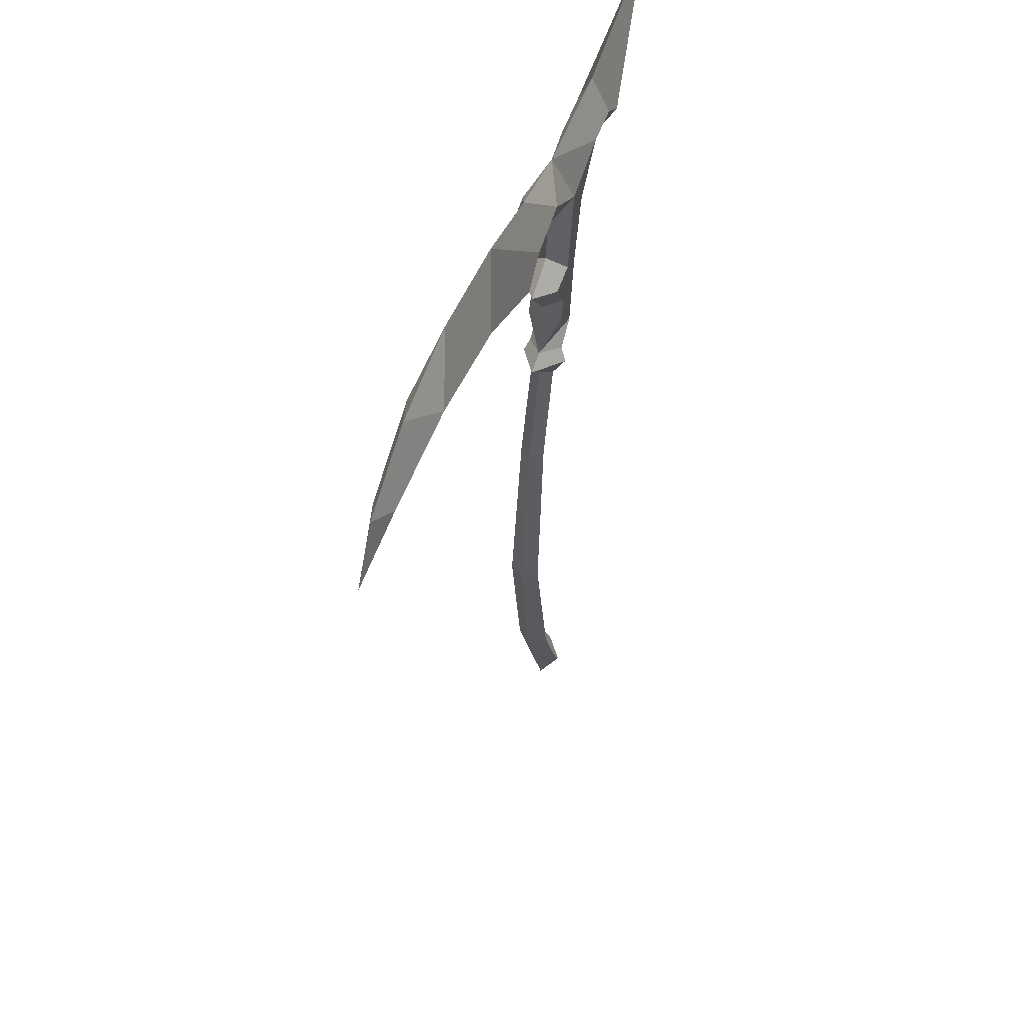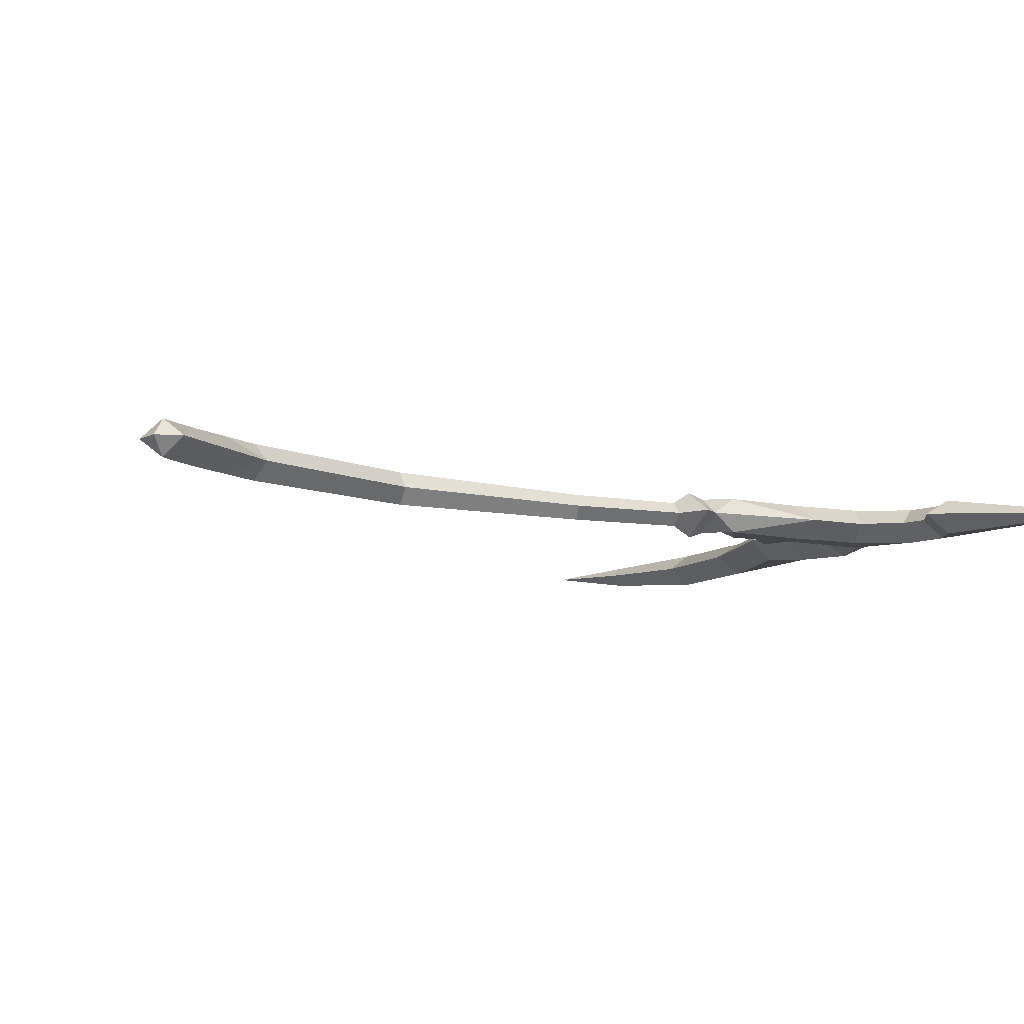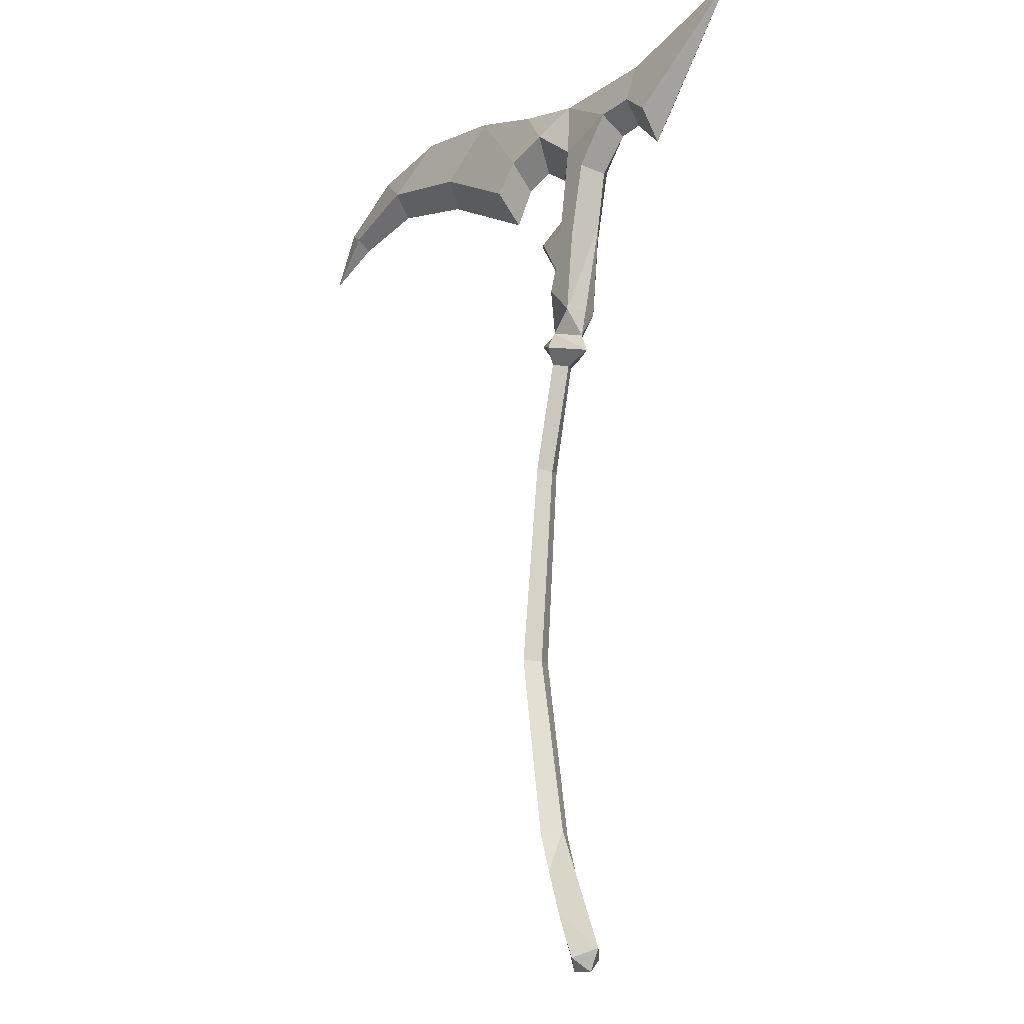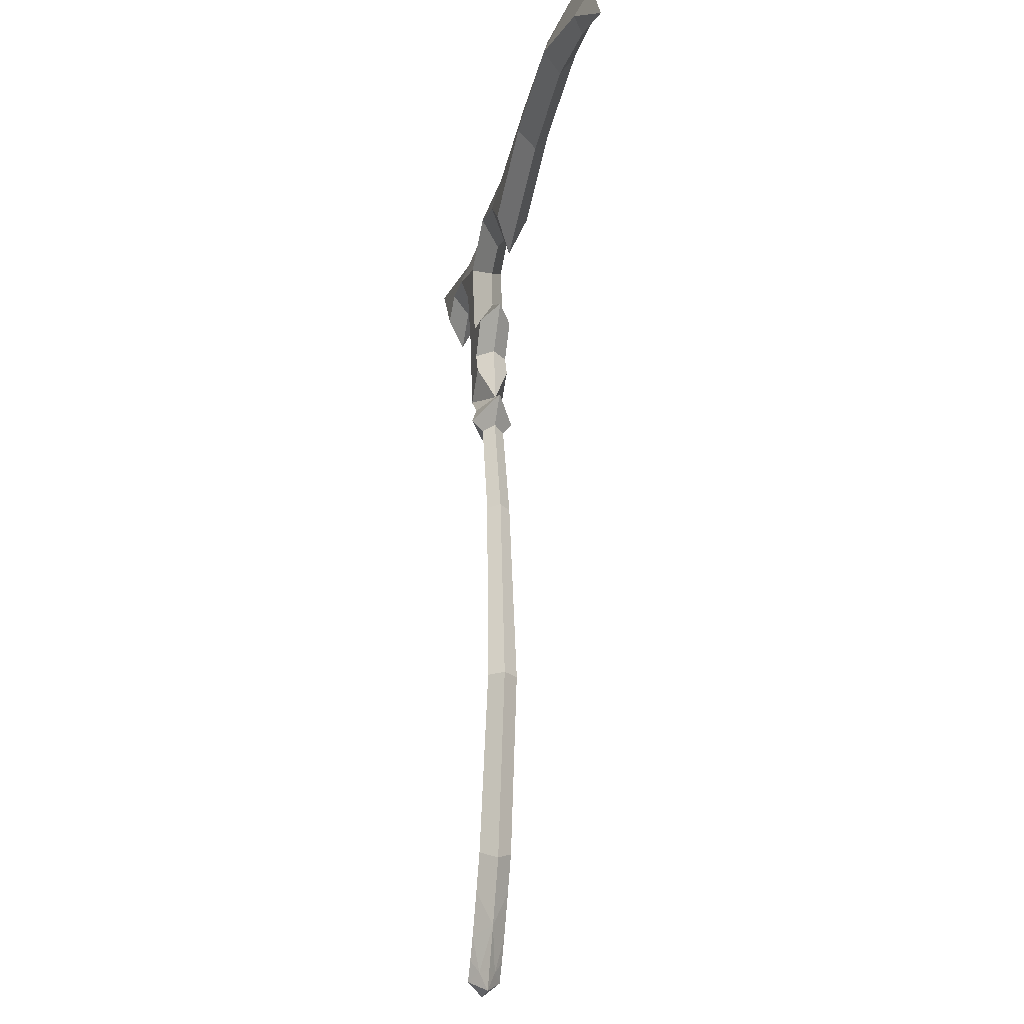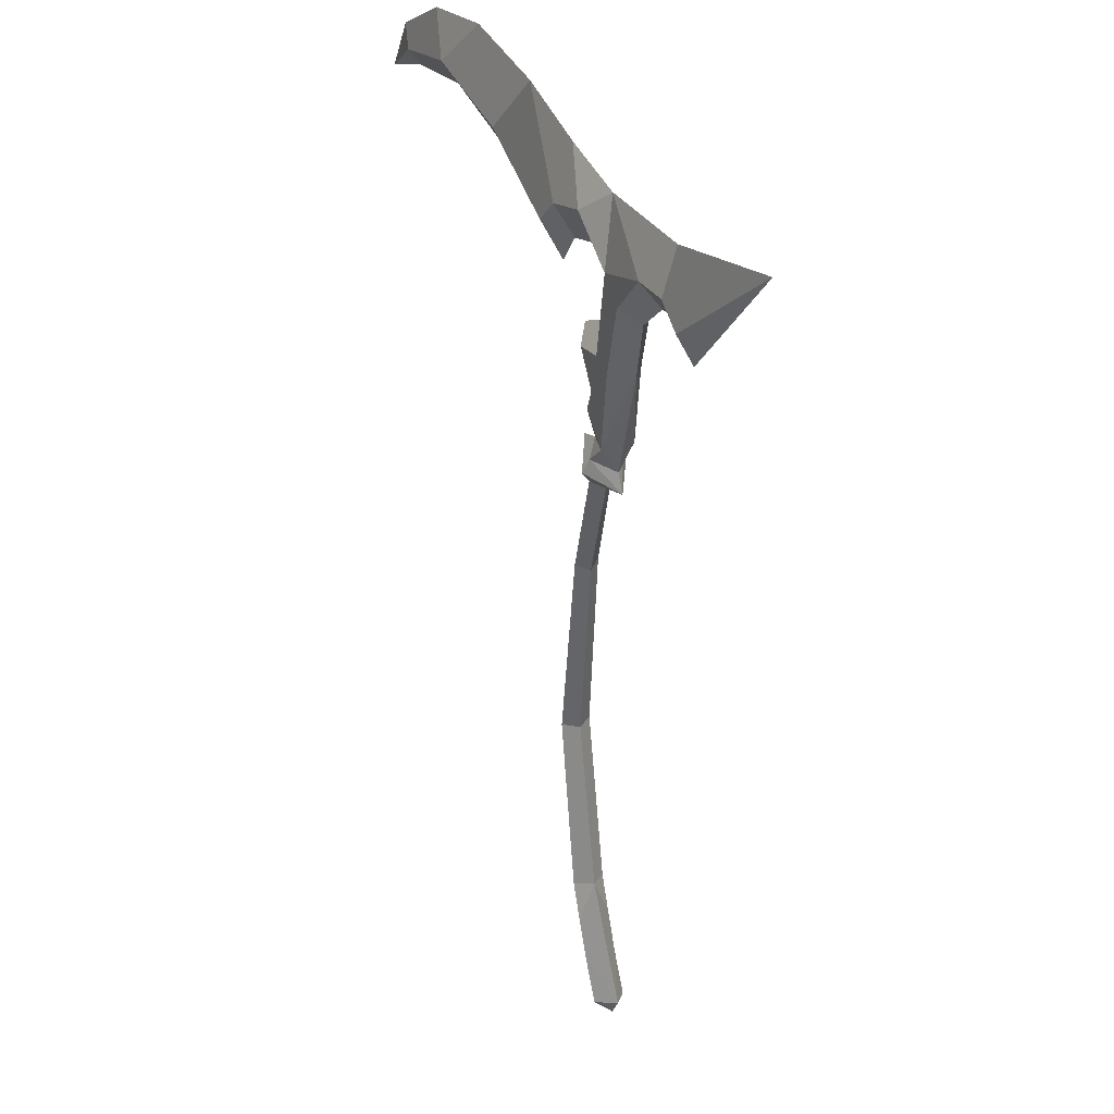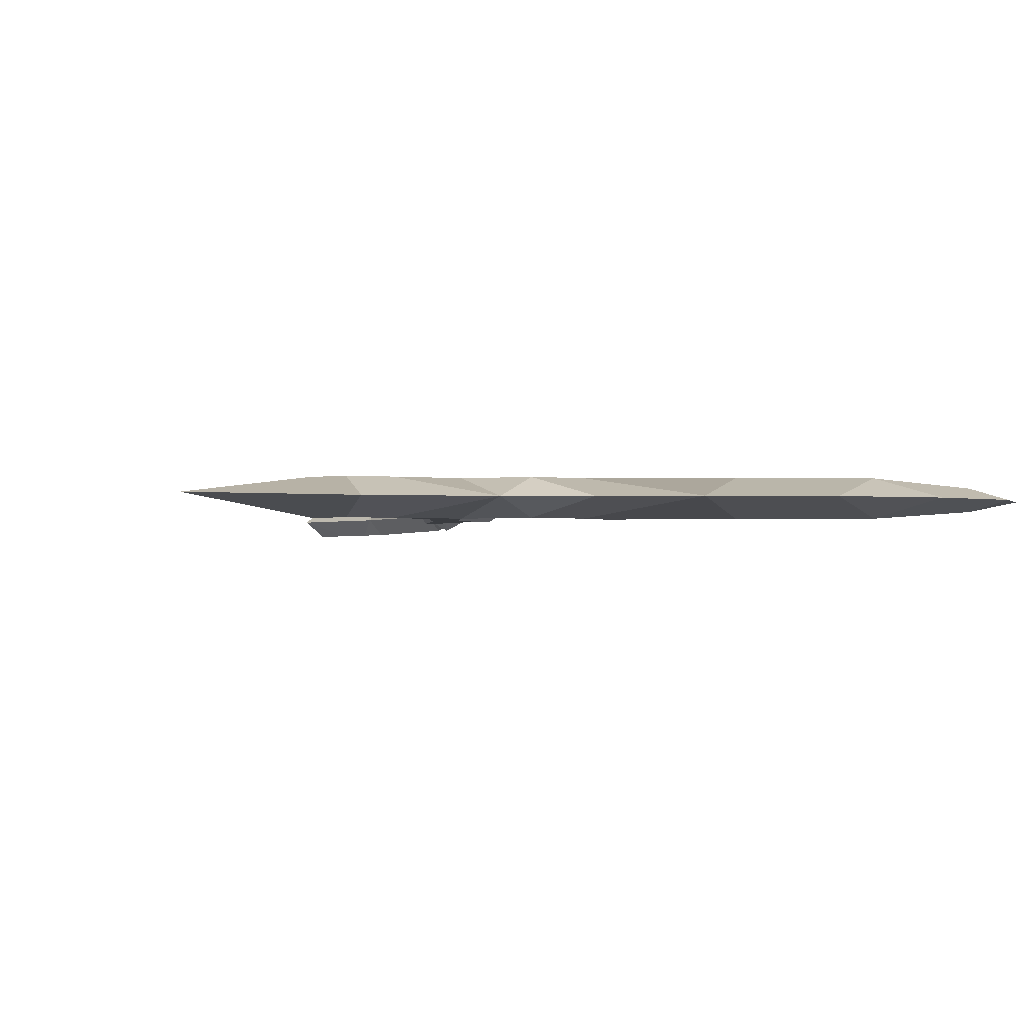
<metadata>
{"format":"obj","ext":"obj","renderer":"f3d","projection":"perspective","resolution":1024,"background":"white","views":[{"elev":54.8,"azim":-69.7,"up":"+Y"},{"elev":-9.1,"azim":51.0,"up":"+Z"},{"elev":-16.1,"azim":54.6,"up":"+Y"},{"elev":-24.0,"azim":-103.7,"up":"+Y"},{"elev":32.5,"azim":63.7,"up":"+Y"},{"elev":-1.7,"azim":167.2,"up":"+Z"}]}
</metadata>
<code>
o obj2_Mesh
v 2.258 3.283 0.2906
v 2.545 3.211 0
v 1.808 0.5263 0
v 1.32 -4.376 0
v 2.169 -8.768 0
v 3.55 -11.71 0
v 3.245 -12.25 0
v 2.6 -12.22 0
v 1.49 -9.065 0
v 0.8106 -4.312 0
v 1.324 0.679 0
v 2.028 3.41 0
v 1.586 0.6501 0.3087
v 1.058 -4.342 0.3826
v 1.819 -8.877 0.4123
v 3.049 -11.93 0.4123
v 2.037 -10.67 0
v 2.545 -10.86 0.4123
v 2.798 -11.44 0.4123
v 2.433 -11.73 0
v 2.149 -9.802 0.4123
v 2.681 -11.75 0.2009
v -9.167 9.269 0
v -8.352 10.63 0
v -6.417 11.65 0
v -4.028 12.01 0
v -1.322 11.6 0
v 0.7867 10.95 0
v 2.67 10.52 0
v 5.521 10.52 0
v 9.195 11.38 0
v 6.346 8.102 0
v 5.6 8.84 0
v 4.957 8.794 0
v 4.142 8.047 0
v 3.124 3.9 0
v 3.336 3.433 0
v 1.447 4.07 0
v 1.969 4.244 0
v 2.173 5.806 0
v 1.426 6.926 0
v 2.377 7.402 0
v 2.445 8.484 0
v 1.732 8.963 0
v 0.9008 8.727 0
v 0.3439 7.946 0
v -2.659 9.503 0
v -5.273 10.15 0
v -7.469 9.846 0
v -7.641 10.23 0.2509
v -5.254 10.78 0.4223
v -2.435 10.16 0.4223
v 0.00999 8.888 0.4223
v 0.6776 9.549 0.4224
v 1.875 9.873 0.4224
v 3.152 8.933 0.4223
v 2.805 6.78 0.4223
v 2.051 6.681 0.4223
v 2.58 5.799 0.4223
v 2.372 5.252 0.4223
v 3.069 4.556 0.4223
v 3.301 6.539 0.4223
v 3.725 8.343 0.4223
v 4.667 9.401 0.4223
v 5.658 9.437 0.4223
v 6.297 8.931 0.4223
v 2.416 3.656 0.5607
v 2.515 4.029 0.4222
v 3.873 6.675 0
v 3.298 4.507 0
v 2.258 3.283 -0.2906
v 1.586 0.6501 -0.3087
v 1.058 -4.342 -0.3826
v 1.819 -8.877 -0.4123
v 3.049 -11.93 -0.4123
v 2.545 -10.86 -0.4123
v 2.798 -11.44 -0.4123
v 2.149 -9.802 -0.4123
v 2.681 -11.75 -0.2009
v -7.641 10.23 -0.2509
v -5.254 10.78 -0.4223
v -2.435 10.16 -0.4223
v 0.00999 8.888 -0.4223
v 0.6776 9.549 -0.4224
v 1.875 9.873 -0.4224
v 3.152 8.933 -0.4223
v 2.805 6.78 -0.4223
v 2.051 6.681 -0.4223
v 2.58 5.799 -0.4223
v 2.372 5.252 -0.4223
v 3.069 4.556 -0.4223
v 3.301 6.539 -0.4223
v 3.725 8.343 -0.4223
v 4.667 9.401 -0.4223
v 5.658 9.437 -0.4223
v 6.297 8.931 -0.4223
v 2.416 3.656 -0.5607
v 2.515 4.029 -0.4222
f 1 12 11 13
f 2 1 13 3
f 10 14 13 11
f 14 4 3 13
f 9 15 14 10
f 15 5 4 14
f 21 5 15
f 15 9 17 21
f 19 18 22
f 17 20 22
f 18 17 22
f 16 19 22
f 19 16 6 18
f 18 6 5 21
f 17 18 21
f 8 7 16
f 7 6 16
f 8 22 20
f 8 16 22
f 49 50 23
f 49 48 51 50
f 48 47 52 51
f 47 46 53 52
f 46 45 54 53
f 45 44 55 54
f 44 43 56 55
f 42 57 56 43
f 42 41 58 57
f 40 59 58 41
f 39 60 59 40
f 39 61 60
f 67 68 39 38
f 12 1 67 38
f 1 2 37 67
f 62 69 35 63
f 68 61 39
f 61 62 59 60
f 58 59 62 57
f 63 35 34 64
f 34 33 65 64
f 33 32 66 65
f 32 31 66
f 57 62 63 56
f 50 24 23
f 50 51 25 24
f 51 26 25
f 51 52 27 26
f 52 53 54 27
f 54 55 28 27
f 55 29 28
f 55 56 29
f 64 65 30 29
f 65 66 31 30
f 56 63 64
f 29 56 64
f 61 69 62
f 70 69 61
f 61 68 36
f 70 61 36
f 68 67 37
f 36 68 37
f 71 72 11 12
f 2 3 72 71
f 72 73 10 11
f 3 4 73 72
f 73 74 9 10
f 4 5 74 73
f 5 78 74
f 17 9 74 78
f 76 77 79
f 20 17 79
f 17 76 79
f 77 75 79
f 6 75 77 76
f 5 6 76 78
f 76 17 78
f 7 8 75
f 6 7 75
f 79 8 20
f 75 8 79
f 80 49 23
f 81 48 49 80
f 82 47 48 81
f 83 46 47 82
f 84 45 46 83
f 85 44 45 84
f 86 43 44 85
f 86 87 42 43
f 88 41 42 87
f 88 89 40 41
f 89 90 39 40
f 91 39 90
f 39 98 97 38
f 97 71 12 38
f 37 2 71 97
f 35 69 92 93
f 91 98 39
f 89 92 91 90
f 92 89 88 87
f 34 35 93 94
f 95 33 34 94
f 96 32 33 95
f 31 32 96
f 93 92 87 86
f 24 80 23
f 25 81 80 24
f 26 81 25
f 27 82 81 26
f 84 83 82 27
f 28 85 84 27
f 29 85 28
f 86 85 29
f 30 95 94 29
f 31 96 95 30
f 93 86 94
f 86 29 94
f 69 91 92
f 69 70 91
f 98 91 36
f 91 70 36
f 97 98 37
f 98 36 37

</code>
